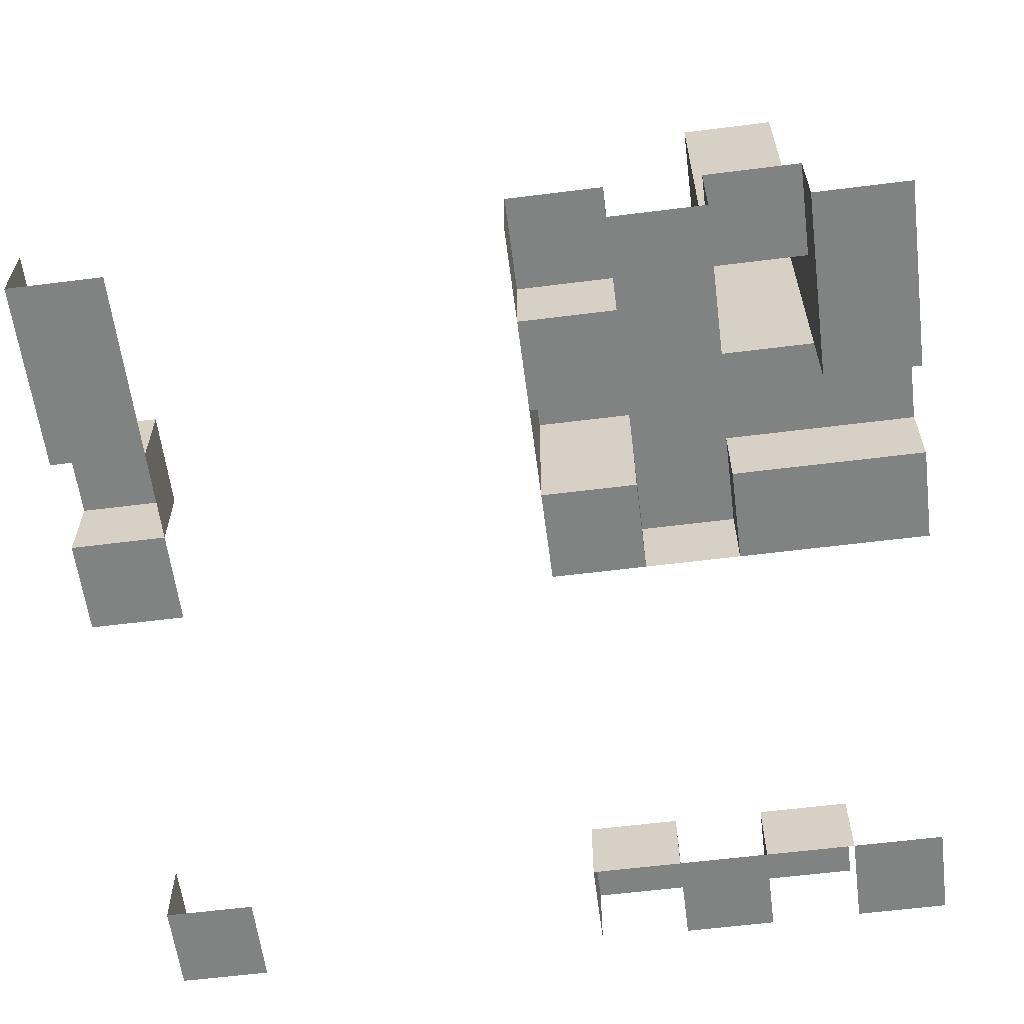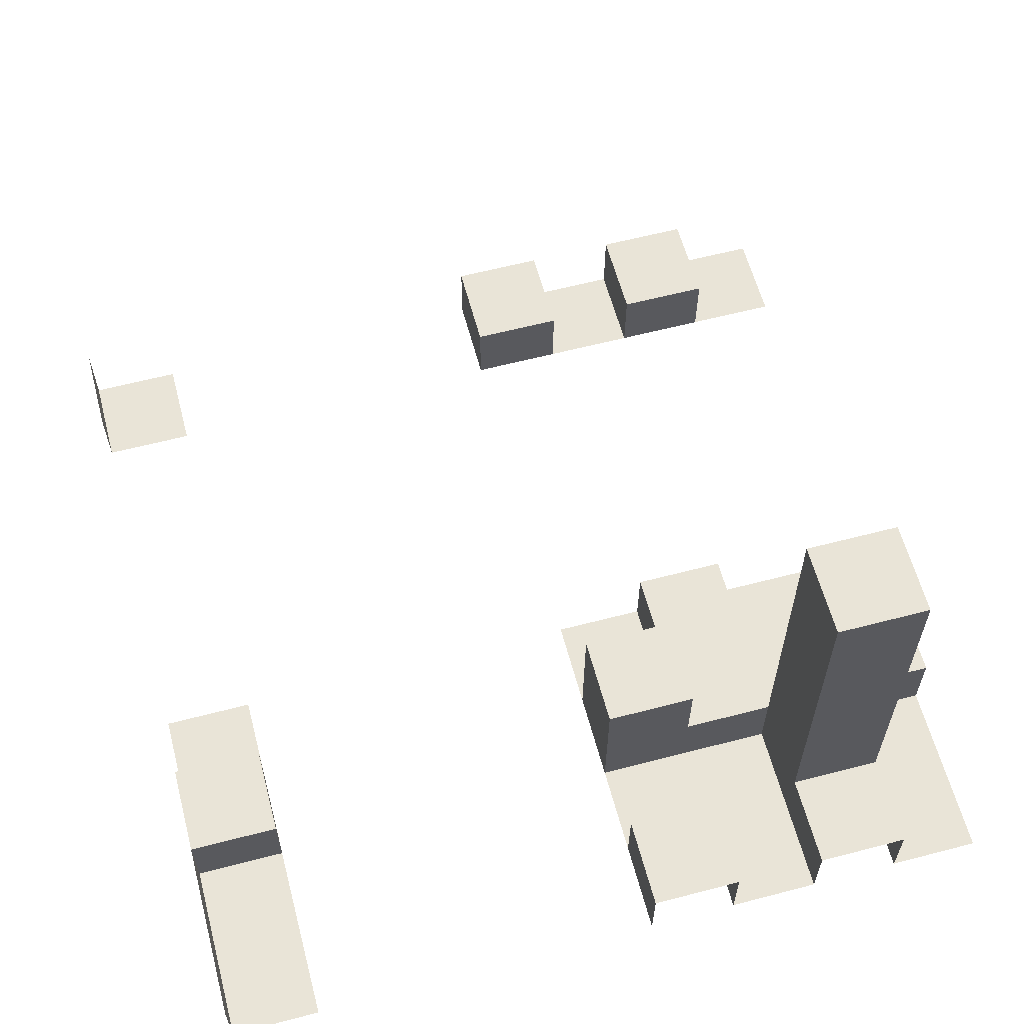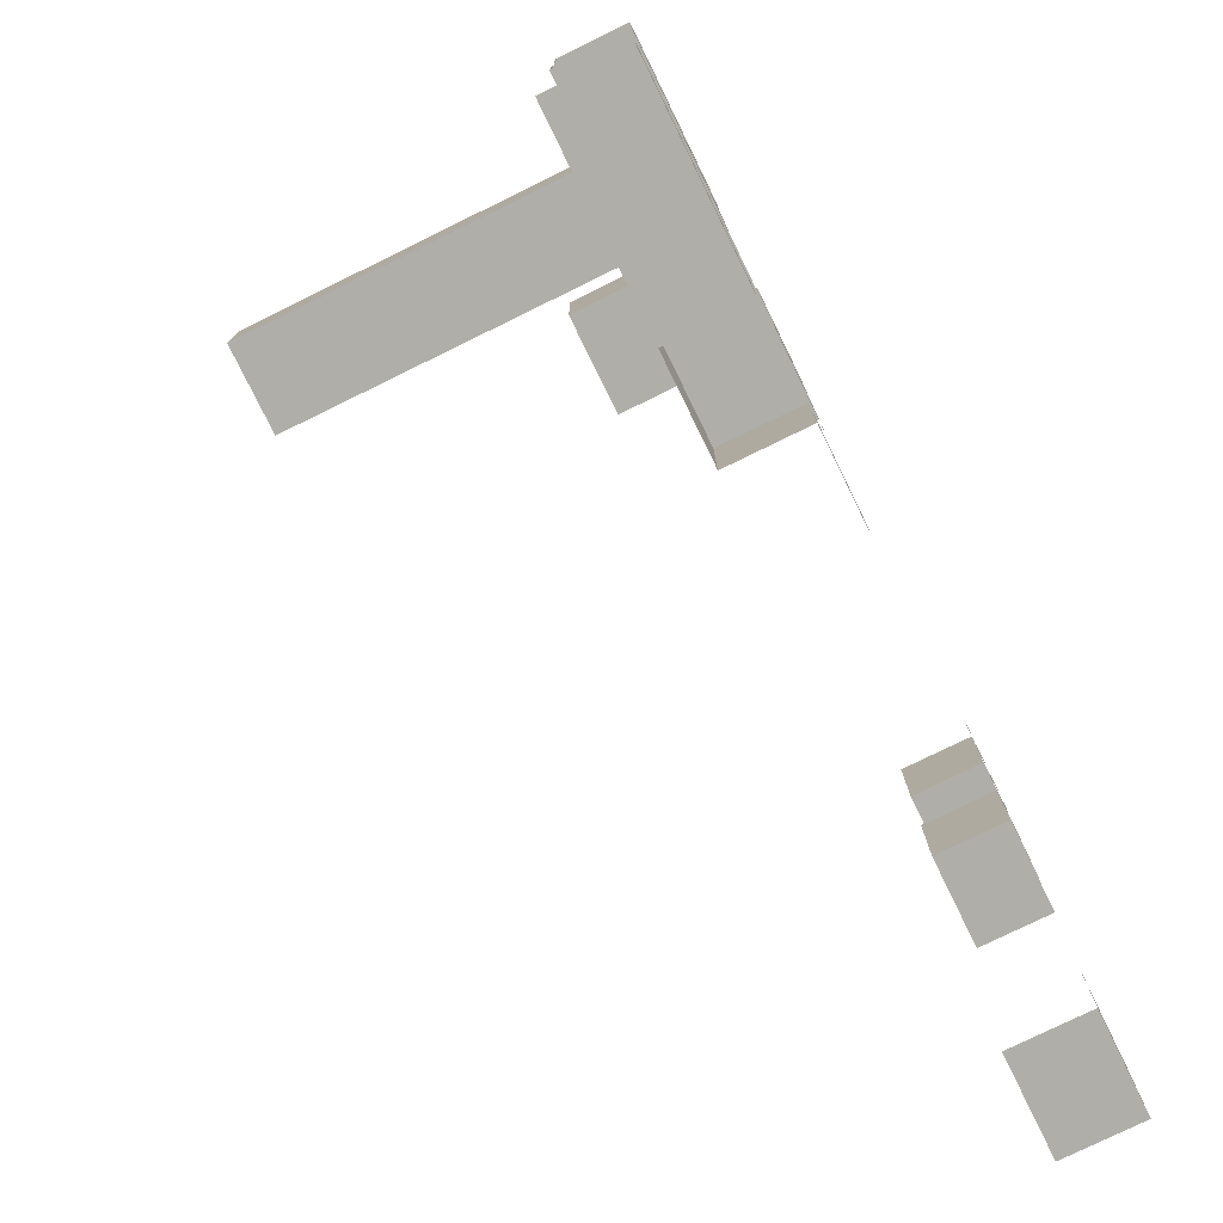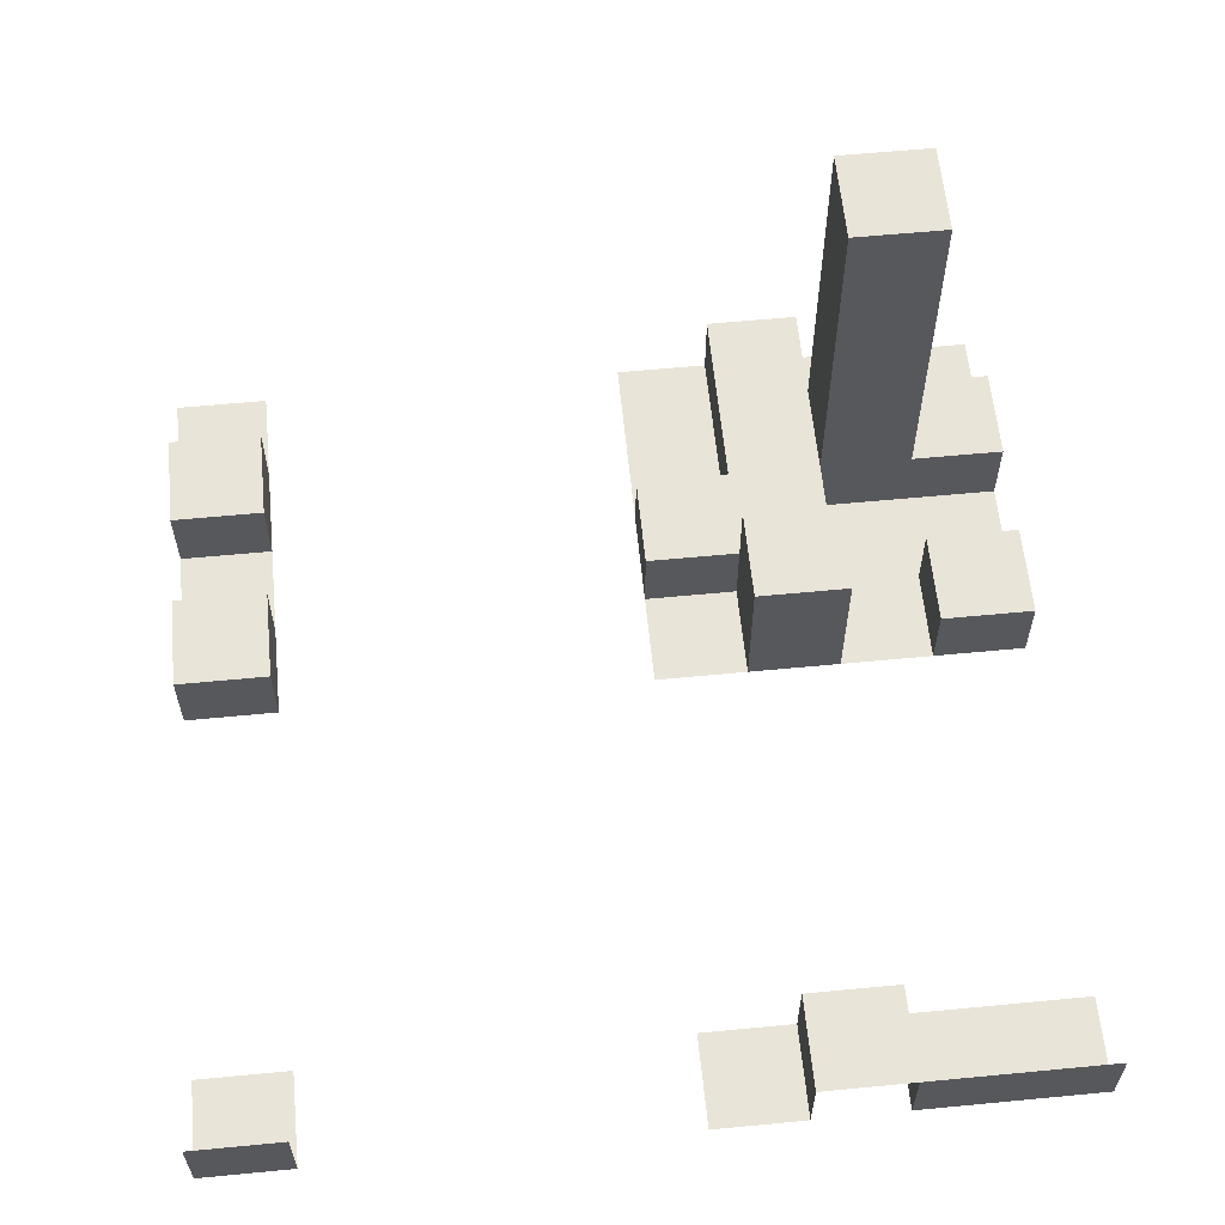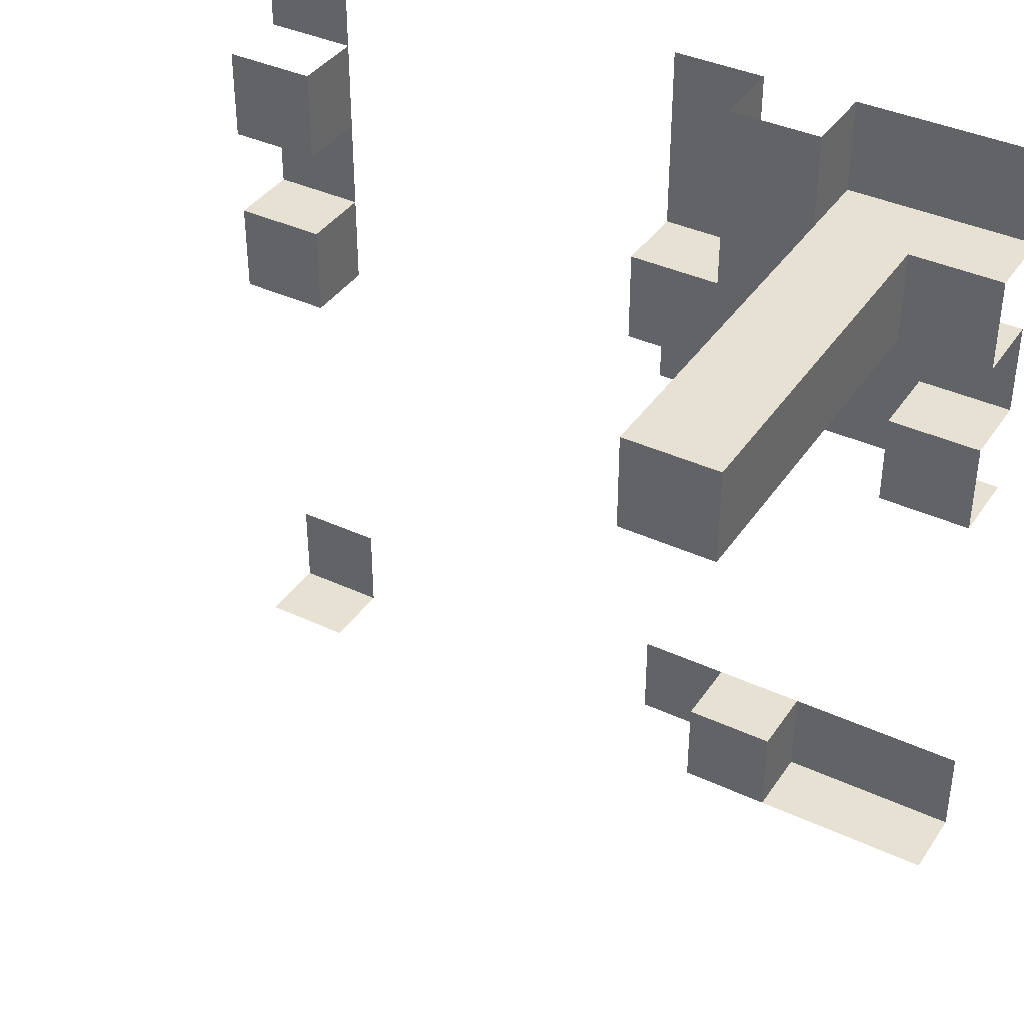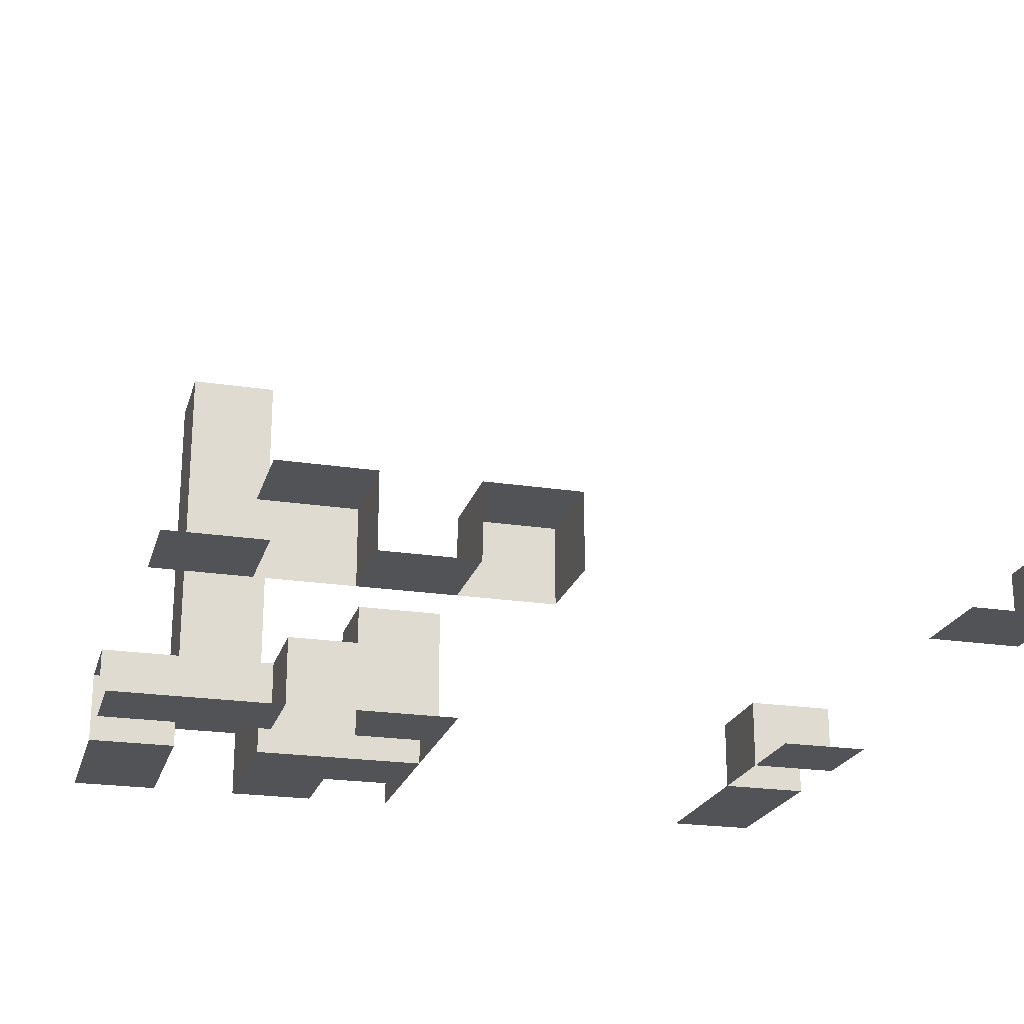
<metadata>
{"format":"obj","ext":"obj","renderer":"f3d","projection":"perspective","resolution":1024,"background":"white","views":[{"elev":-60.6,"azim":-82.7,"up":"+Y"},{"elev":60.9,"azim":-104.9,"up":"+Y"},{"elev":-77.5,"azim":-63.9,"up":"+Z"},{"elev":60.2,"azim":174.4,"up":"+Y"},{"elev":38.6,"azim":-149.6,"up":"+Z"},{"elev":-22.0,"azim":74.9,"up":"+Y"}]}
</metadata>
<code>
o 4.lwo
v -2 0 -2
v 0 0 -2
v -2 0 -2.5
v -1.5 0 -2.5
v -1.5 0 -2
v -2 0.4 -2.5
v -1.5 0.4 -2.5
v -1 0 -2.5
v -1 0 -2
v -1 0.4 -2
v -1 0.4 -2.5
v -0.5 0.4 -2.5
v -0.5 0.4 -2
v -0.5 0 -2
v -0.5 0 -2.5
v 0 0 -2.5
v -2 0 2
v 0 0 2
v 0 0 0
v -2 0 1.5
v -1.5 0 1.5
v -1.5 0 2
v -2 0.4 1.5
v -1.5 0.4 1.5
v -1 0 1.5
v -1 0 2
v -1 0.4 2
v -1 0.4 1.5
v -0.5 0.4 1.5
v -0.5 0.4 2
v -0.5 0 2
v -0.5 0 1.5
v 0 0 1.5
v -1.5 0.8 1.5
v -1 0.8 1.5
v -1.5 1.2 1.5
v -1 1.2 1.5
v -1.5 1.6 1.5
v -1 1.6 1.5
v -1.5 2.4 1.5
v -1 2.4 1.5
v -1.5 2 1.5
v -1 2 1.5
v -2 0.4 1
v -1.5 0.4 1
v -2 0 1
v -1.5 0 1
v -1 0 1
v -1 0.4 1
v -0.5 0.4 1
v -0.5 0 1
v 0 0 1
v 0 0.4 1
v -1.5 0.8 1
v -1 0.8 1
v -1.5 1.2 1
v -1 1.2 1
v -1.5 1.6 1
v -1 1.6 1
v -1.5 2.4 1
v -1 2.4 1
v -1.5 2 1
v -1 2 1
v -2 0 0.5
v -1.5 0 0.5
v -2 0.4 0.5
v -1.5 0.4 0.5
v -1 0 0.5
v -1 0.4 0.5
v -0.5 0.4 0.5
v 0 0.4 0.5
v -0.5 0 0.5
v 0 0 0.5
v -1 0.8 0.5
v -0.5 0.8 0.5
v -2 0.4 0
v -1.5 0.4 0
v -1.5 0 0
v -1 0 0
v -2 0 0
v -1 0.4 0
v -0.5 0 0
v -0.5 0.4 0
v -1 0.8 0
v -0.5 0.8 0
v 2 0 2
v 2 0 1.5
v 2.5 0 1.5
v 2.5 0 2
v 2 0.4 1.5
v 2.5 0.4 1.5
v 2 0.4 1
v 2.5 0.4 1
v 2 0 1
v 2.5 0 1
v 2 0 0.5
v 2.5 0 0.5
v 2 0.4 0.5
v 2.5 0.4 0.5
v 2 0.4 0
v 2.5 0.4 0
v 2.5 0 0
v 2 0 0
v 2 0 -2
v 2 0 -2.5
v 2.5 0 -2.5
v 2.5 0 -2
v 2 0.4 -2.5
v 2.5 0.4 -2.5
f 3 1 5
f 4 3 5
f 4 5 9
f 8 4 9
f 11 10 13
f 12 11 13
f 15 14 2
f 16 15 2
f 7 3 4
f 7 6 3
f 11 4 8
f 11 7 4
f 10 8 9
f 10 11 8
f 15 13 14
f 12 13 15
f 13 9 14
f 13 10 9
f 20 17 22
f 21 20 22
f 44 23 24
f 45 44 24
f 64 46 47
f 65 64 47
f 76 66 67
f 77 76 67
f 21 22 26
f 25 21 26
f 60 40 41
f 61 60 41
f 65 47 48
f 68 65 48
f 78 65 68
f 79 78 68
f 28 27 30
f 29 28 30
f 49 28 29
f 50 49 29
f 69 49 50
f 70 69 50
f 84 74 75
f 85 84 75
f 32 31 18
f 33 32 18
f 51 32 33
f 52 51 33
f 70 50 53
f 71 70 53
f 82 72 73
f 19 82 73
f 46 45 47
f 44 45 46
f 24 20 21
f 24 23 20
f 80 77 78
f 76 77 80
f 78 67 65
f 77 67 78
f 67 64 65
f 67 66 64
f 47 49 48
f 45 49 47
f 28 21 25
f 28 24 21
f 27 25 26
f 27 28 25
f 32 30 31
f 29 30 32
f 51 29 32
f 50 29 51
f 49 68 48
f 49 69 68
f 69 79 68
f 69 81 79
f 79 83 82
f 81 83 79
f 82 70 72
f 83 70 82
f 72 71 73
f 70 71 72
f 73 53 52
f 71 53 73
f 53 51 52
f 53 50 51
f 34 45 24
f 34 54 45
f 45 55 49
f 54 55 45
f 49 35 28
f 55 35 49
f 35 24 28
f 35 34 24
f 74 81 69
f 74 84 81
f 81 85 83
f 84 85 81
f 83 75 70
f 85 75 83
f 75 69 70
f 75 74 69
f 36 54 34
f 36 56 54
f 54 57 55
f 56 57 54
f 55 37 35
f 57 37 55
f 37 34 35
f 37 36 34
f 38 56 36
f 38 58 56
f 56 59 57
f 58 59 56
f 57 39 37
f 59 39 57
f 39 36 37
f 39 38 36
f 42 58 38
f 42 62 58
f 58 63 59
f 62 63 58
f 59 43 39
f 63 43 59
f 43 38 39
f 43 42 38
f 40 62 42
f 40 60 62
f 62 61 63
f 60 61 62
f 63 41 43
f 61 41 63
f 41 42 43
f 41 40 42
f 87 86 89
f 88 87 89
f 92 90 91
f 93 92 91
f 96 94 95
f 97 96 95
f 100 98 99
f 101 100 99
f 90 94 87
f 90 92 94
f 94 93 95
f 92 93 94
f 98 103 96
f 98 100 103
f 103 101 102
f 100 101 103
f 99 96 97
f 99 98 96
f 105 104 107
f 106 105 107
f 109 105 106
f 109 108 105

</code>
